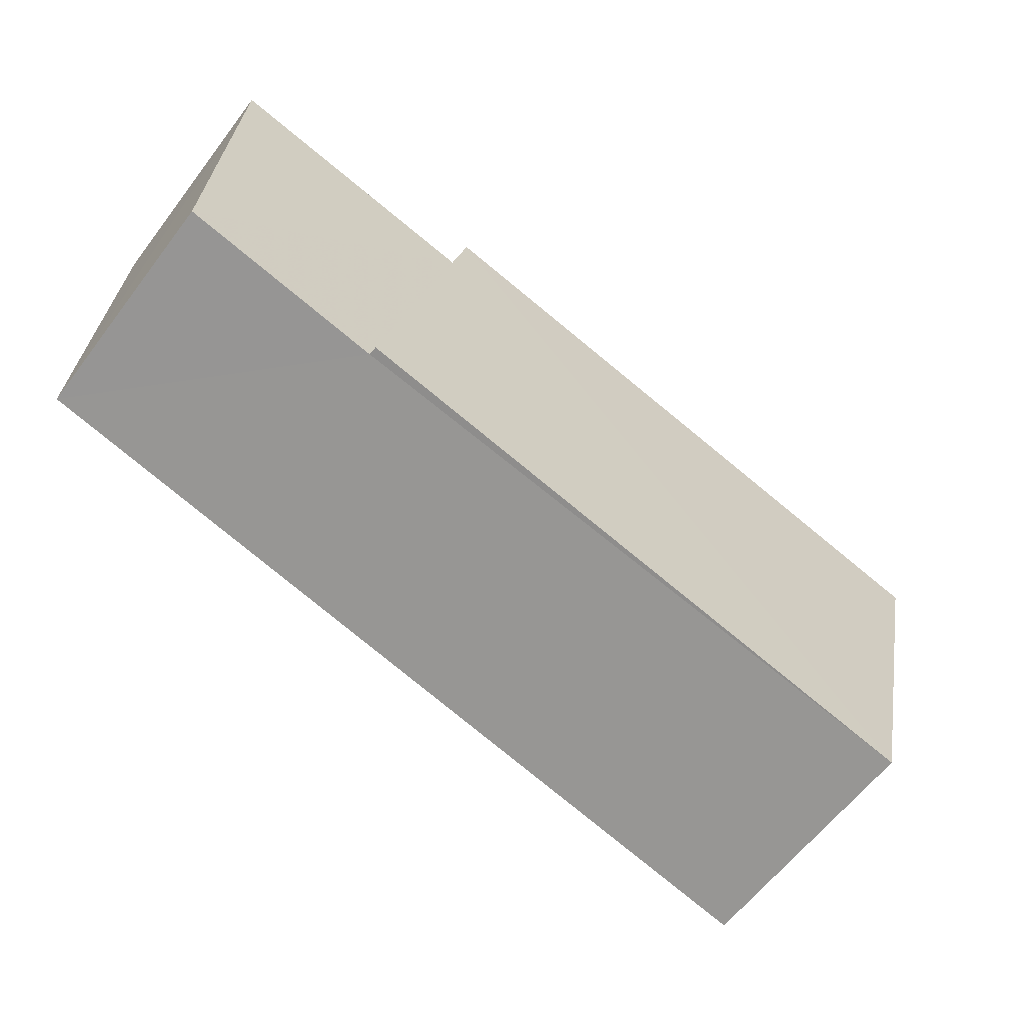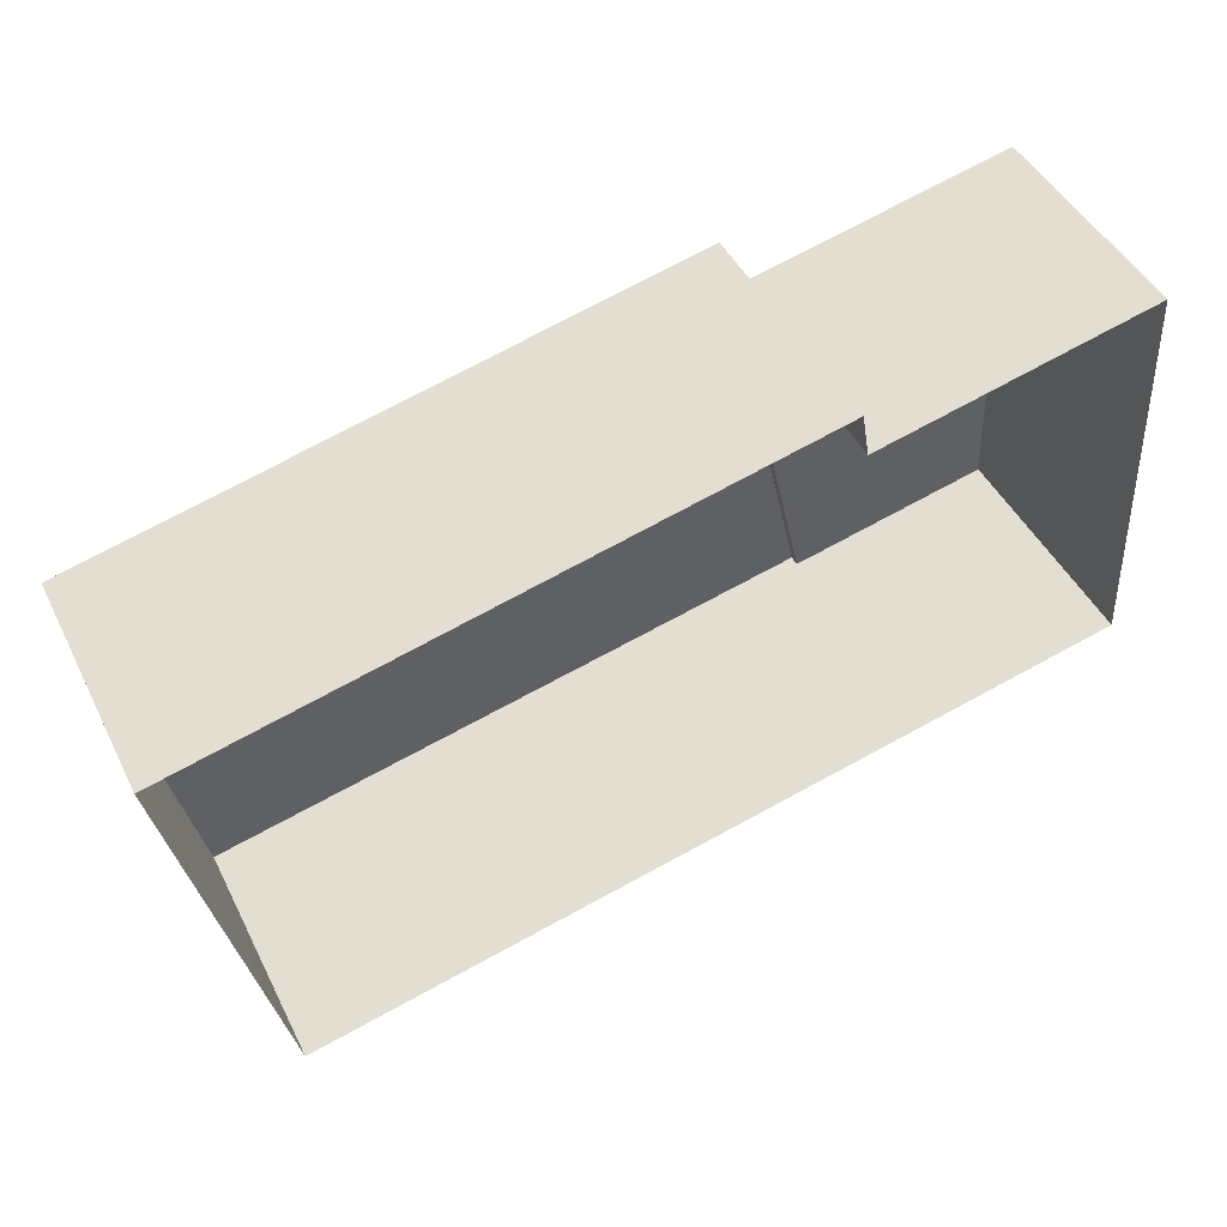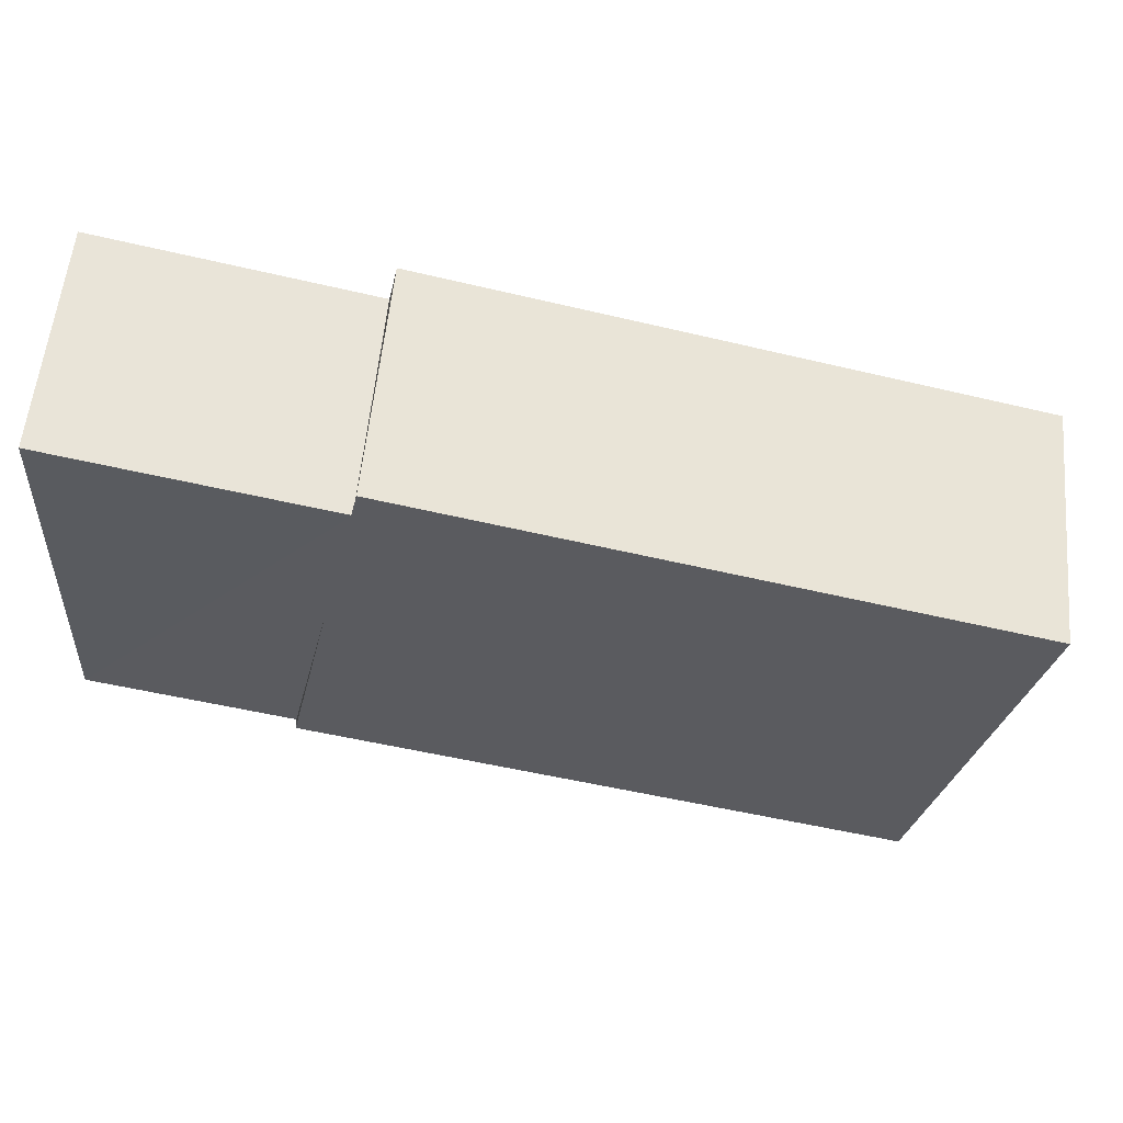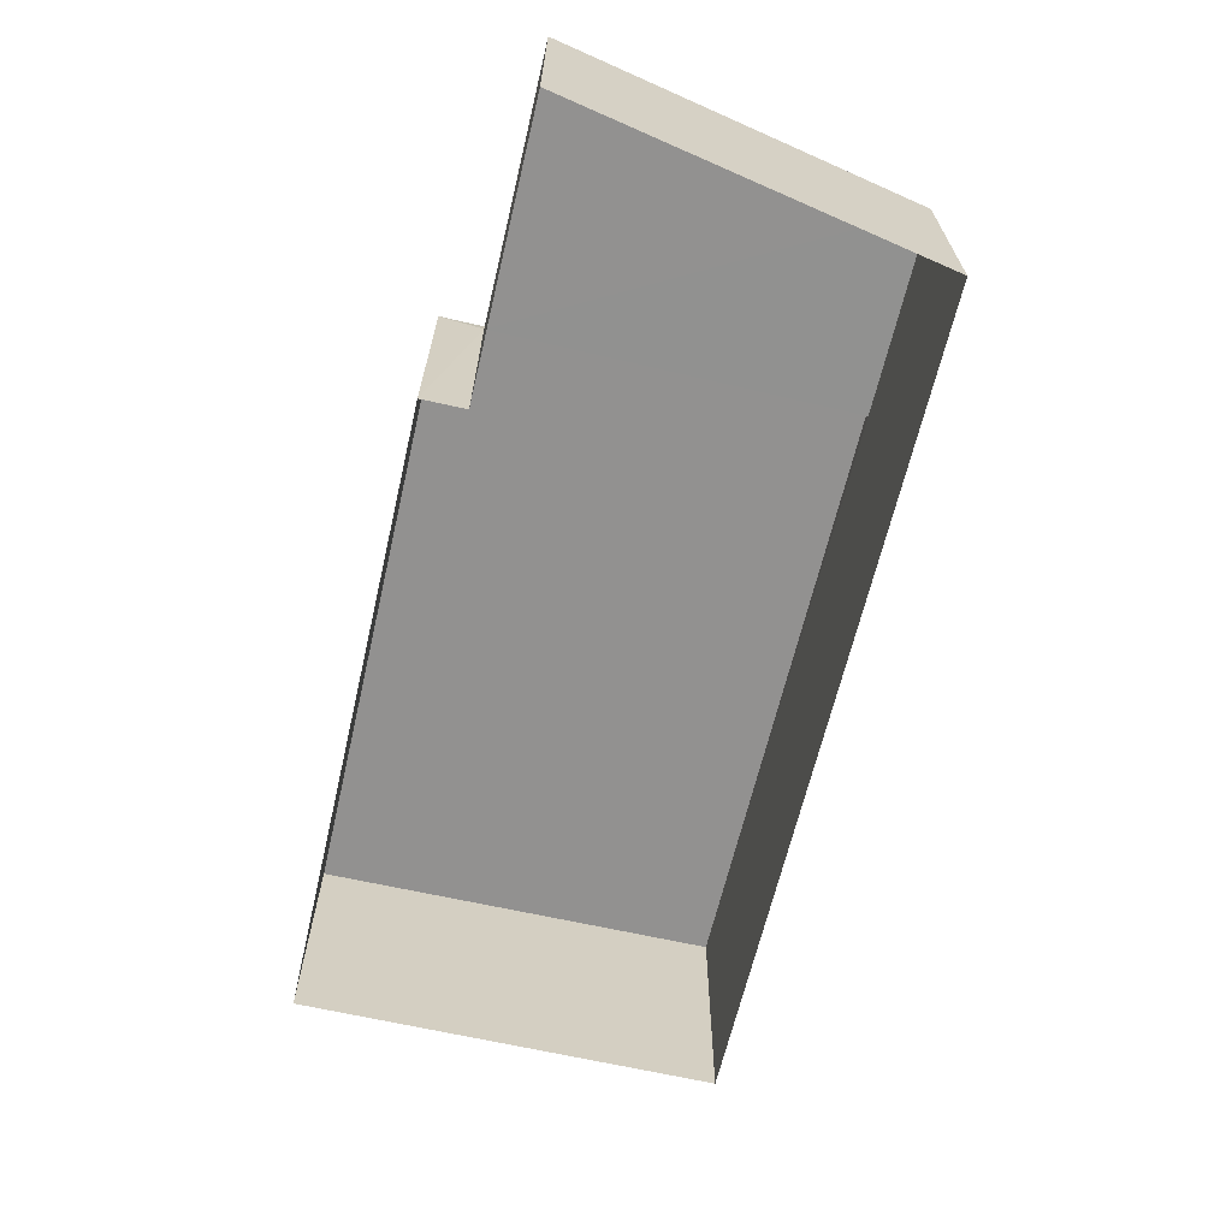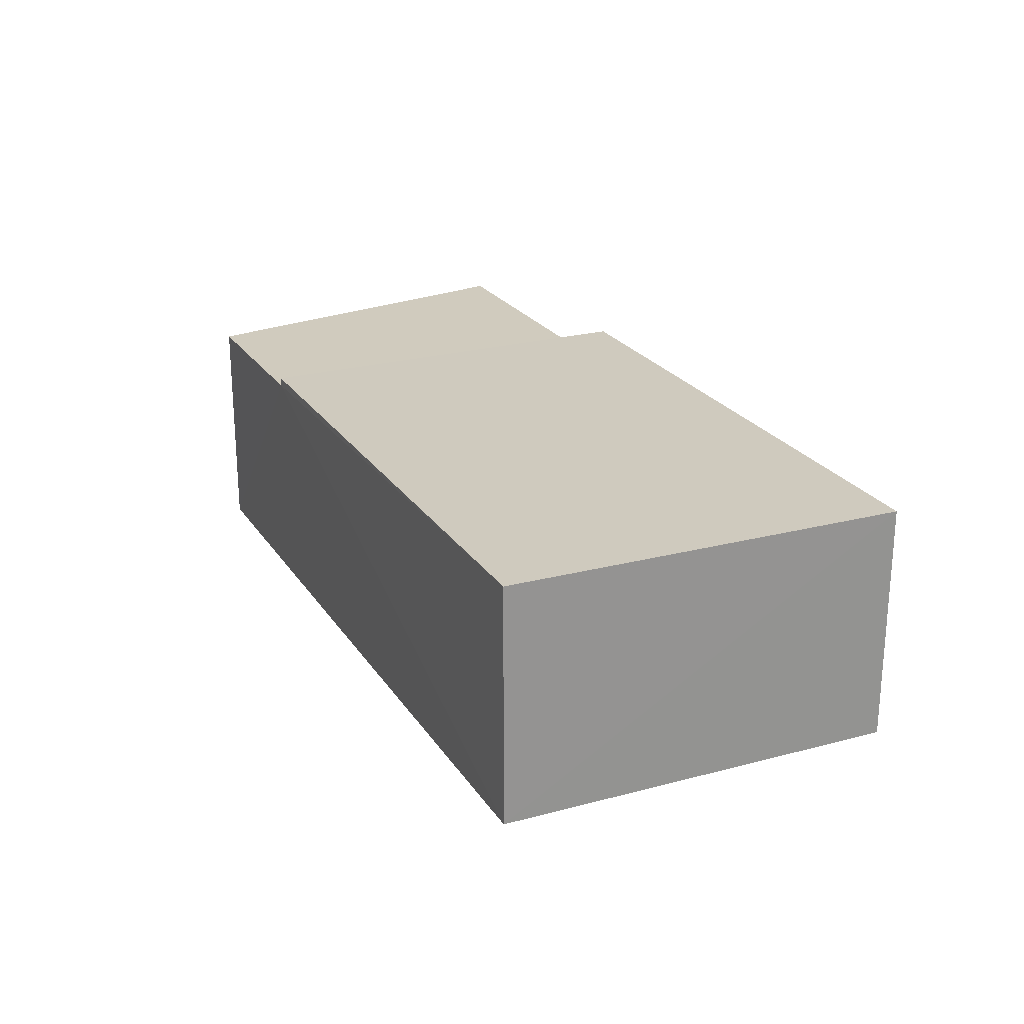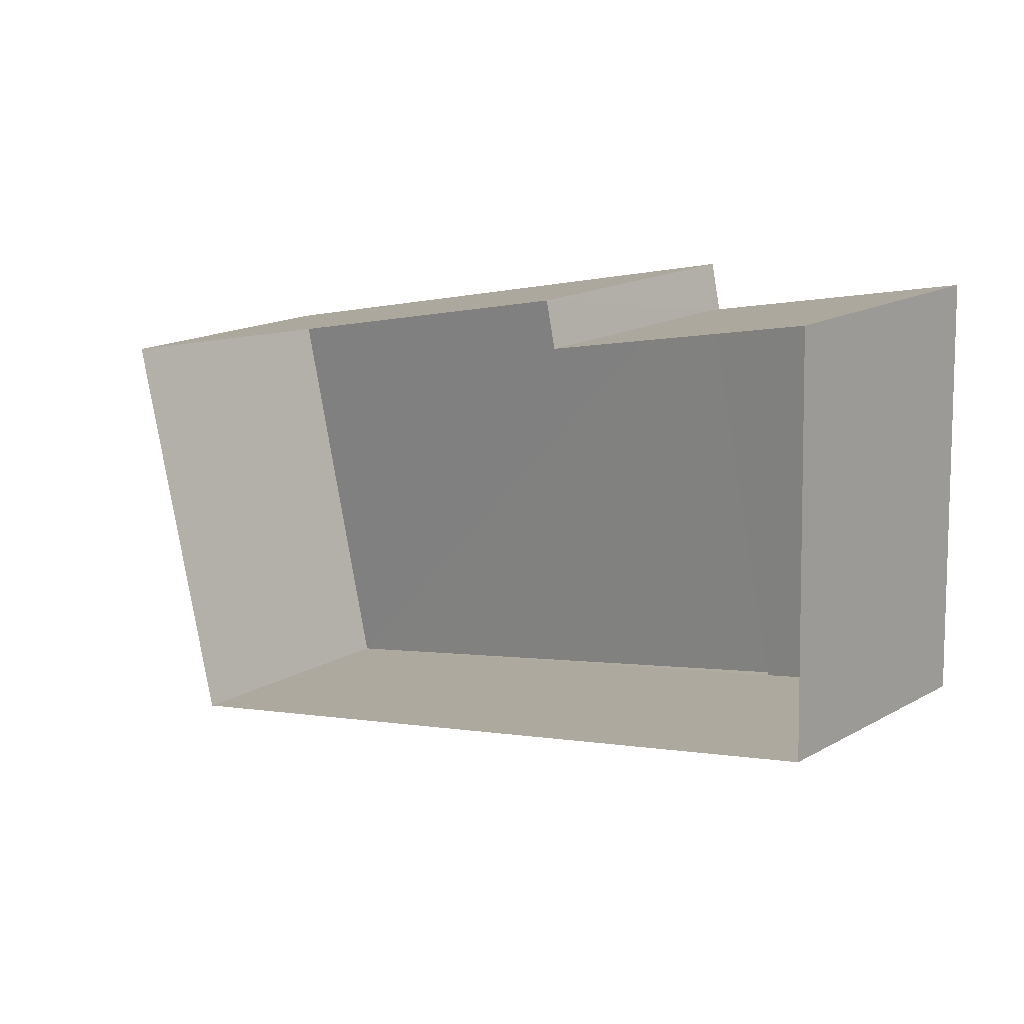
<metadata>
{"format":"obj","ext":"obj","renderer":"f3d","projection":"perspective","resolution":1024,"background":"white","views":[{"elev":-62.2,"azim":-37.2,"up":"+Y"},{"elev":45.8,"azim":154.3,"up":"+Y"},{"elev":56.9,"azim":5.4,"up":"+Y"},{"elev":-66.1,"azim":-116.0,"up":"+Z"},{"elev":23.2,"azim":52.6,"up":"+Z"},{"elev":17.5,"azim":-137.2,"up":"+Y"}]}
</metadata>
<code>
v -3.114e+05 4.299e+04 9.909
v -3.114e+05 4.298e+04 9.91
v -3.114e+05 4.299e+04 9.909
v -3.114e+05 4.298e+04 9.906
v -3.114e+05 4.298e+04 9.905
v -3.114e+05 4.299e+04 9.908
v -3.114e+05 4.299e+04 13.08
v -3.114e+05 4.299e+04 13.08
v -3.114e+05 4.298e+04 13.07
v -3.114e+05 4.298e+04 13.07
v -3.114e+05 4.299e+04 13.21
v -3.114e+05 4.298e+04 13.21
v -3.114e+05 4.298e+04 13.21
v -3.114e+05 4.298e+04 13.2
f 1 2 3
f 2 4 3
f 3 5 6
f 3 4 5
f 7 8 9
f 10 7 9
f 11 12 13
f 11 14 12
f 7 6 8
f 7 3 6
f 8 6 5
f 9 8 5
f 13 2 1
f 11 13 1
f 13 4 2
f 13 12 4
f 1 7 11
f 11 7 14
f 1 3 7
f 14 7 10
f 12 10 4
f 4 10 5
f 12 14 10
f 5 10 9

</code>
